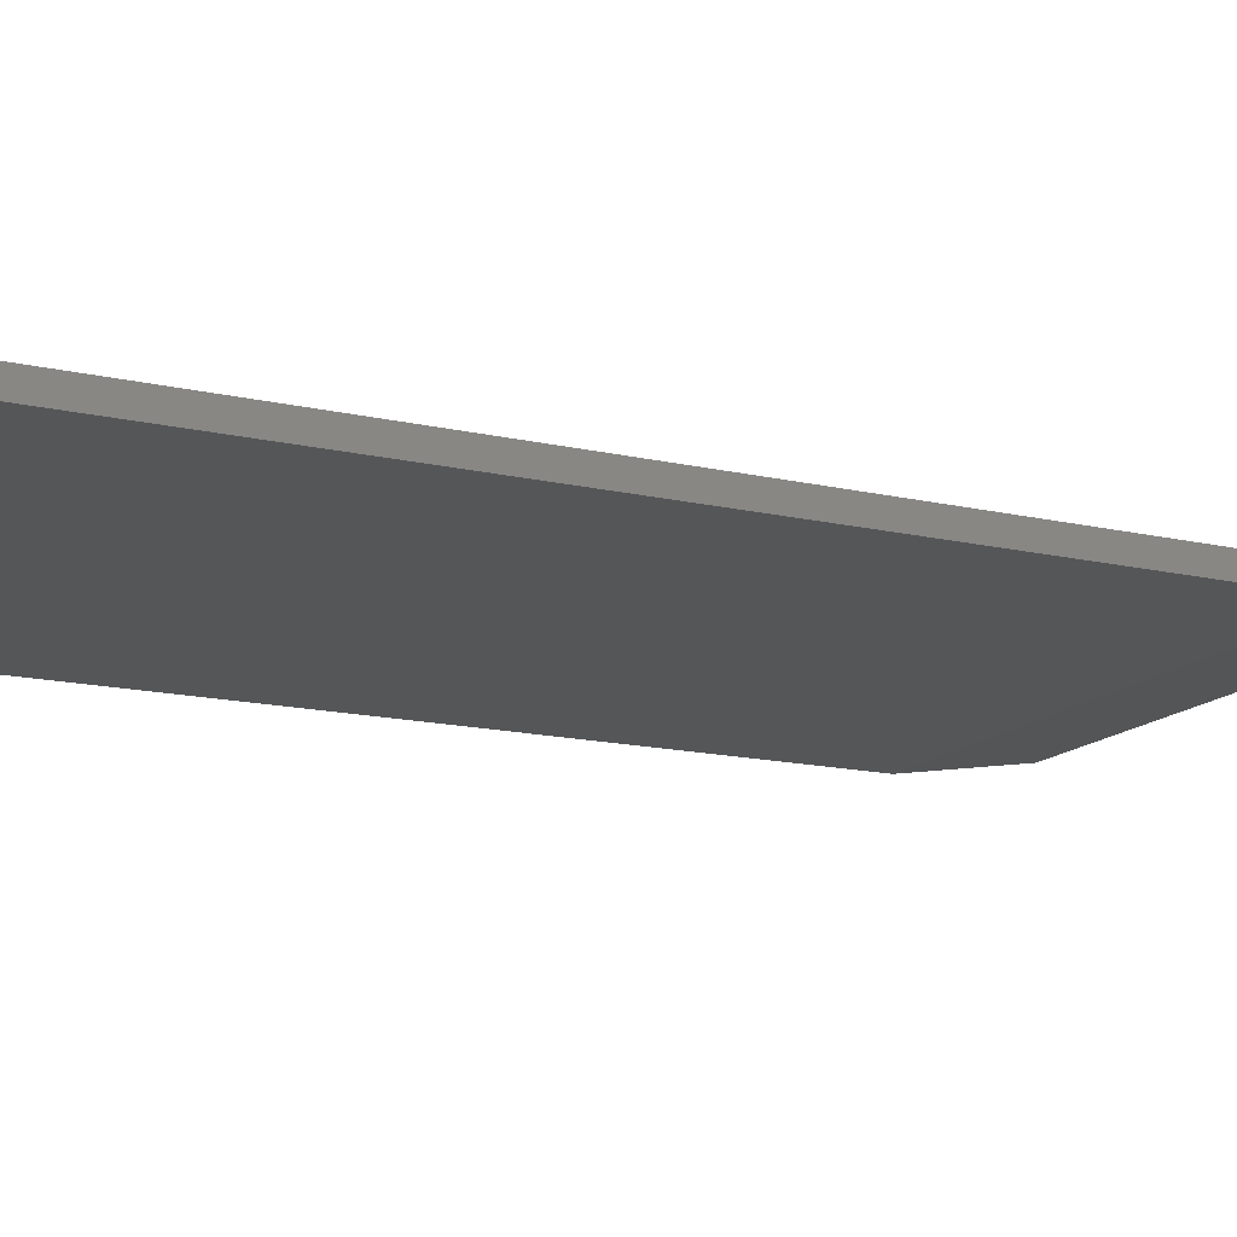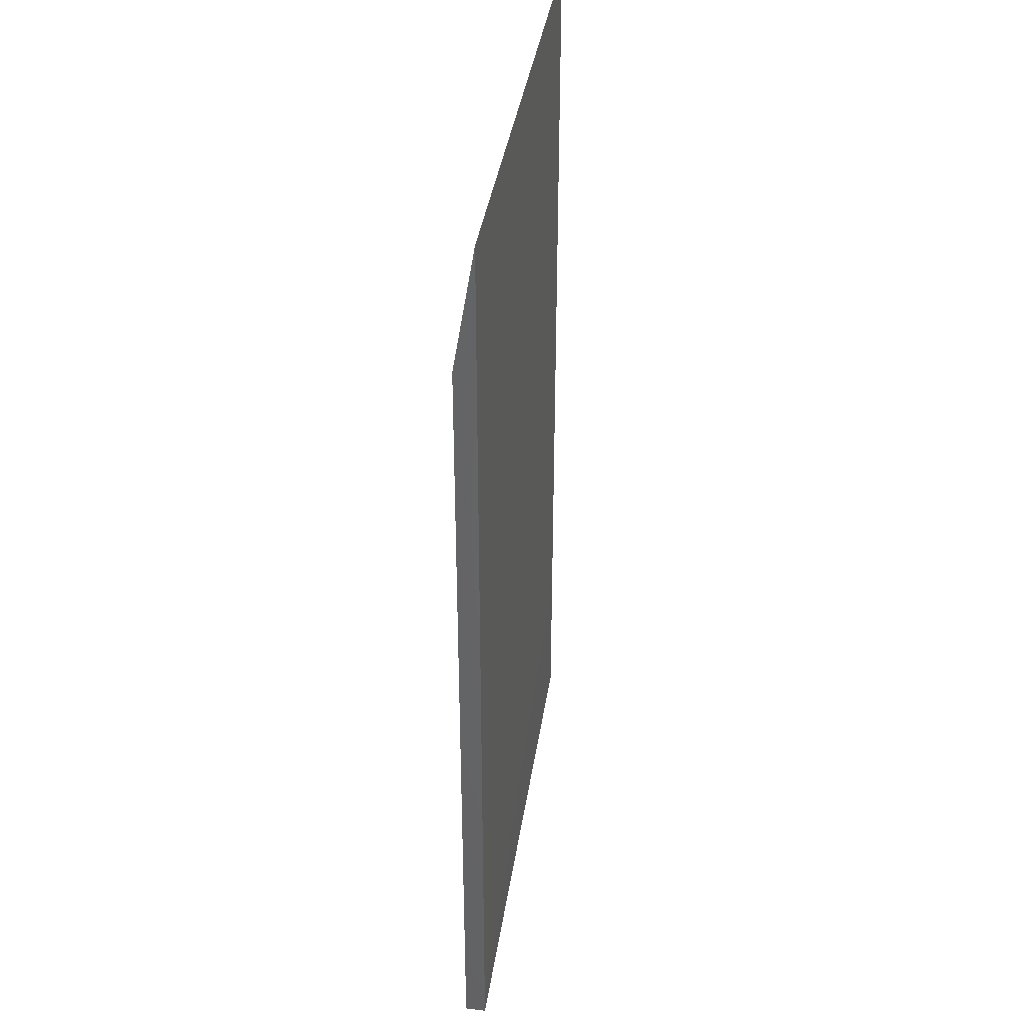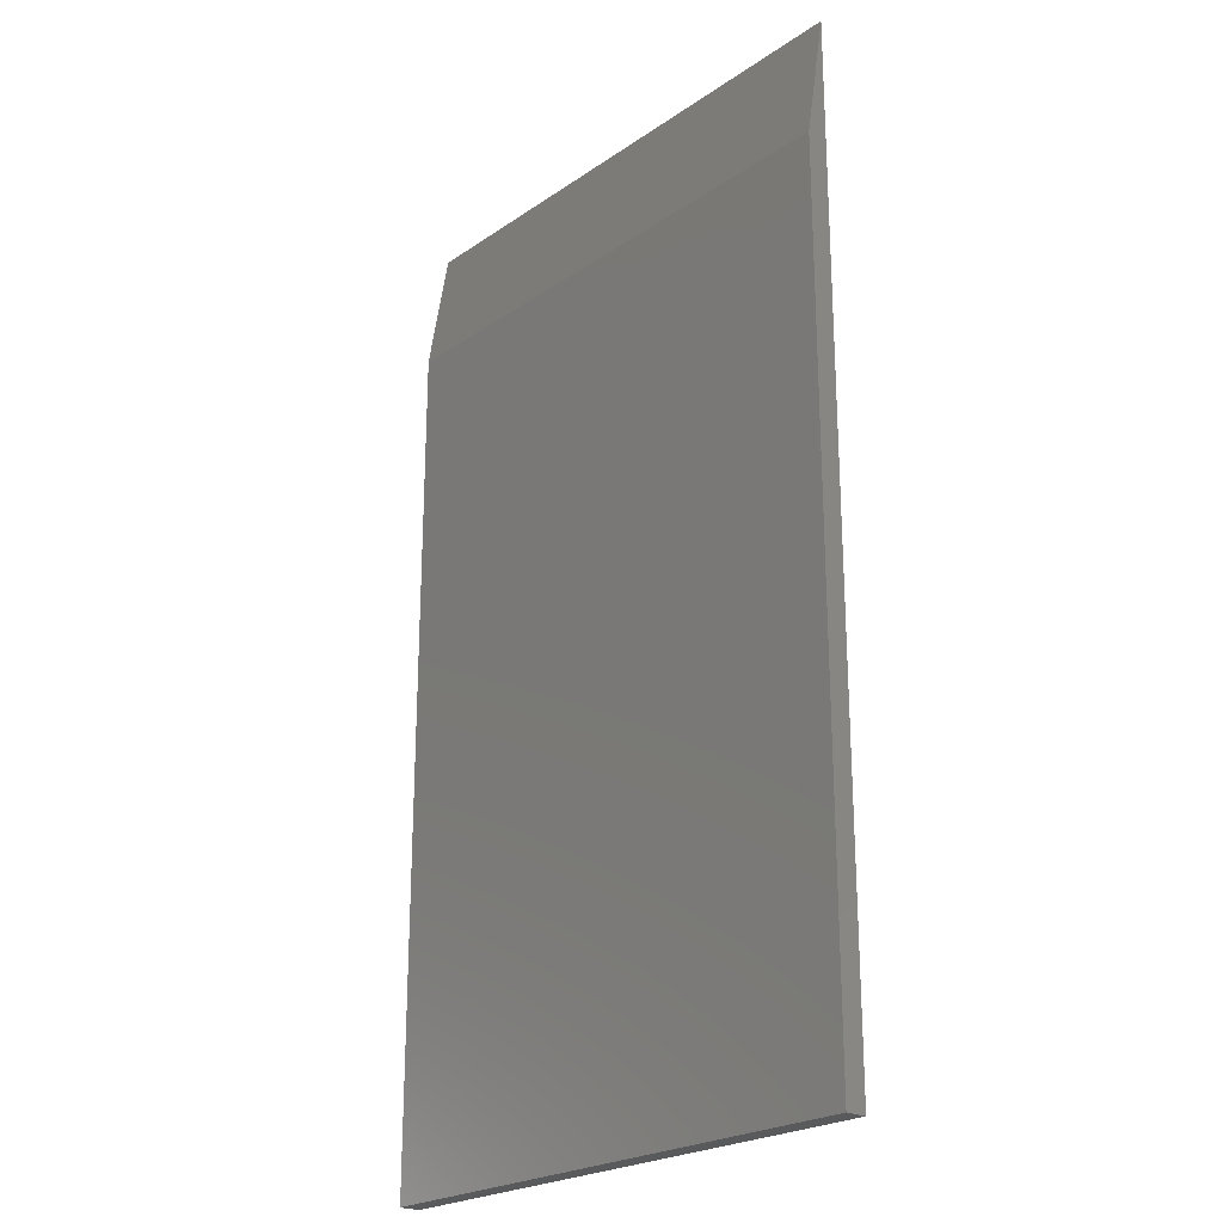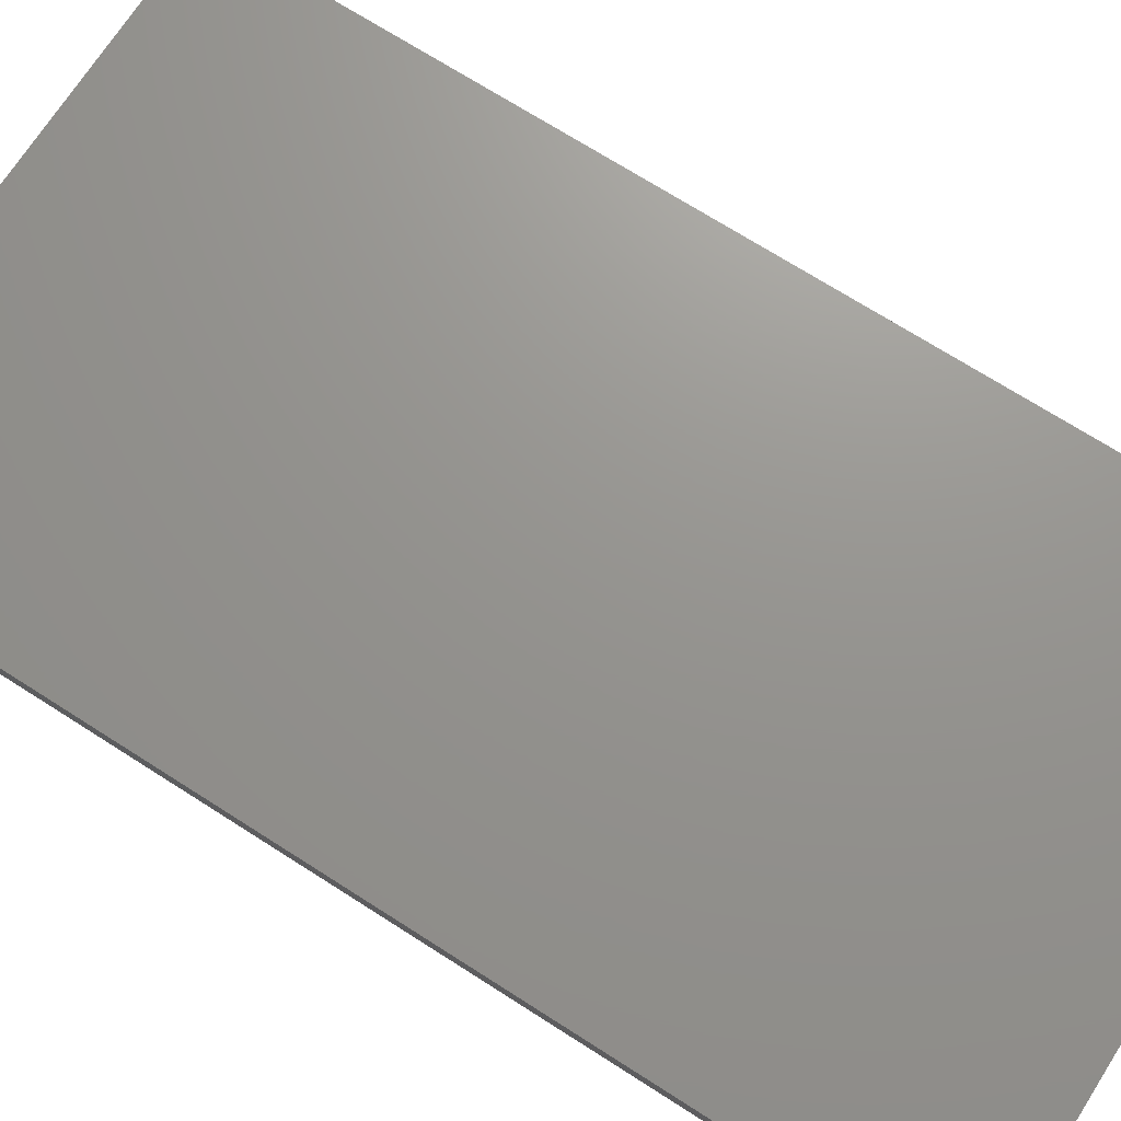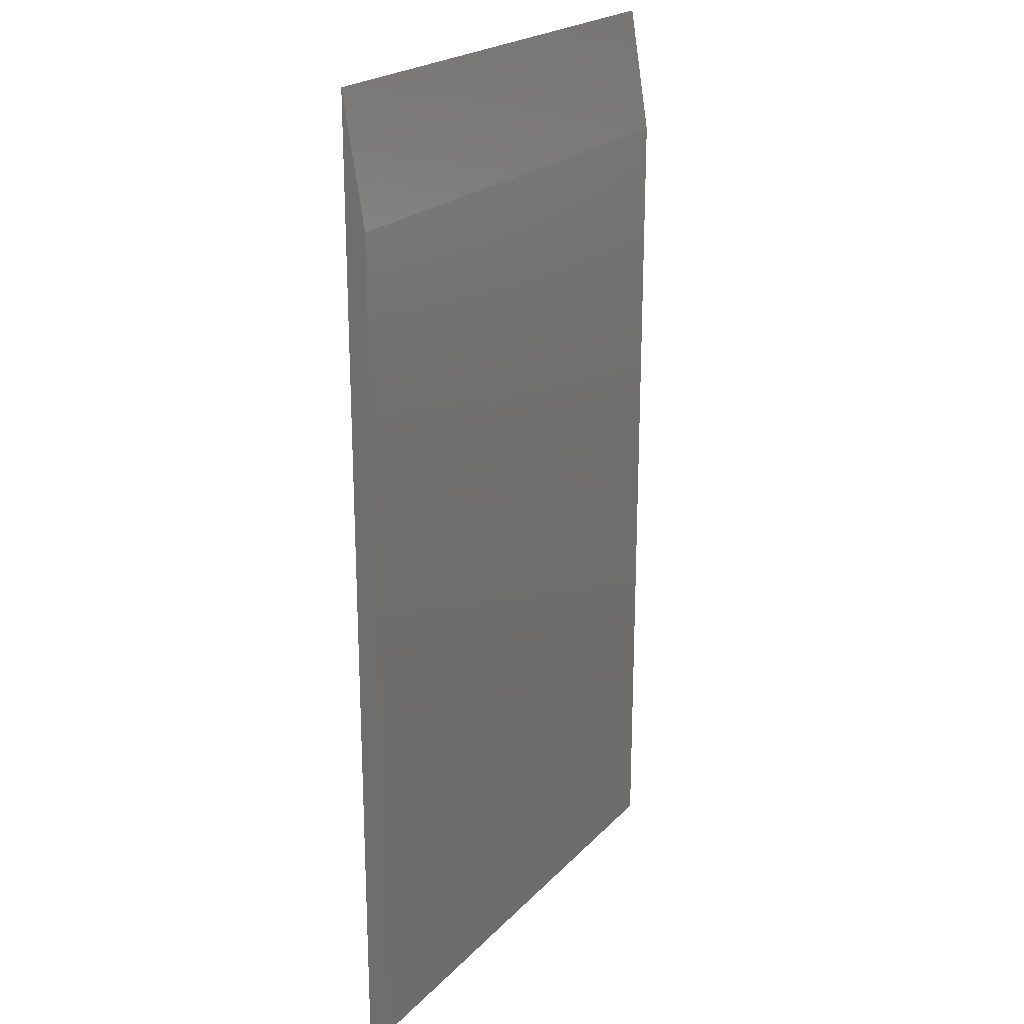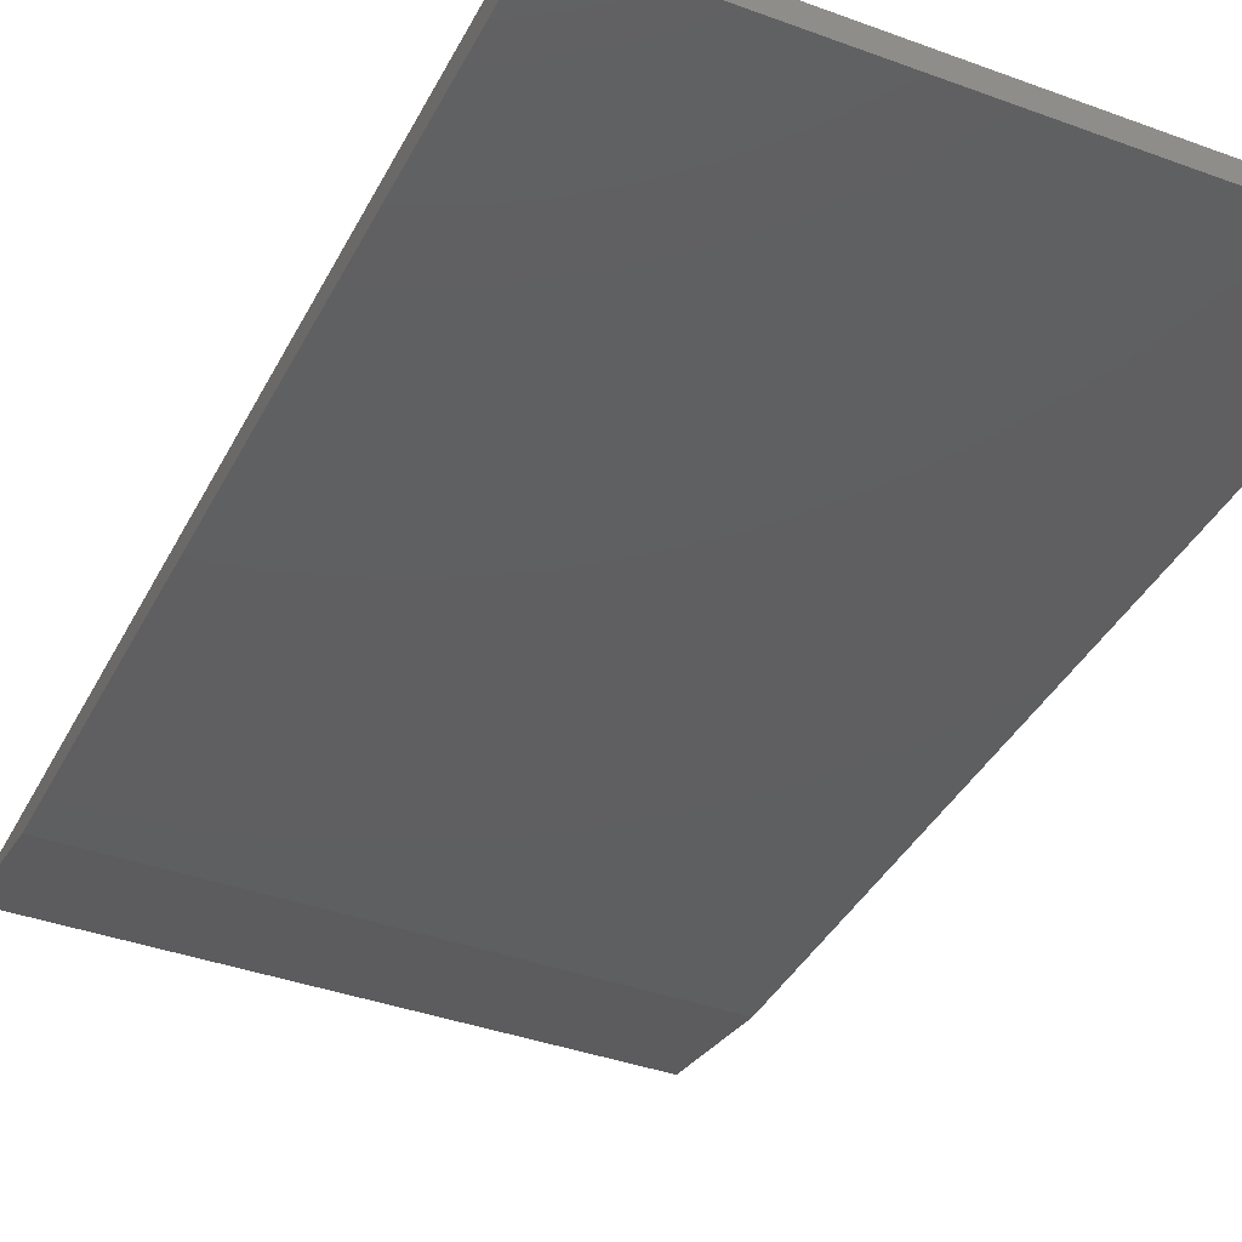
<metadata>
{"format":"stl","ext":"stl","renderer":"f3d","projection":"perspective","resolution":1024,"background":"white","views":[{"elev":-14.9,"azim":63.4,"up":"+Z"},{"elev":38.3,"azim":-81.5,"up":"+Y"},{"elev":-23.2,"azim":-131.1,"up":"+Y"},{"elev":70.9,"azim":-57.4,"up":"+Z"},{"elev":21.8,"azim":120.7,"up":"+Y"},{"elev":-38.6,"azim":-24.9,"up":"+Z"}]}
</metadata>
<code>
# stl→obj: 8 verts, 12 faces
v -0.75 -0.3281 -0.01562
v -0.75 0.3047 -0.01562
v -0.3447 -0.3281 -0.01562
v -0.3447 0.3047 -0.01562
v -0.75 0.3984 0
v -0.75 -0.3281 0
v -0.3447 -0.3281 0
v -0.3447 0.3984 0
f 1 2 3
f 3 2 4
f 2 1 5
f 5 1 6
f 3 4 7
f 7 4 8
f 6 7 5
f 5 7 8
f 4 2 8
f 8 2 5
f 1 3 6
f 6 3 7

</code>
